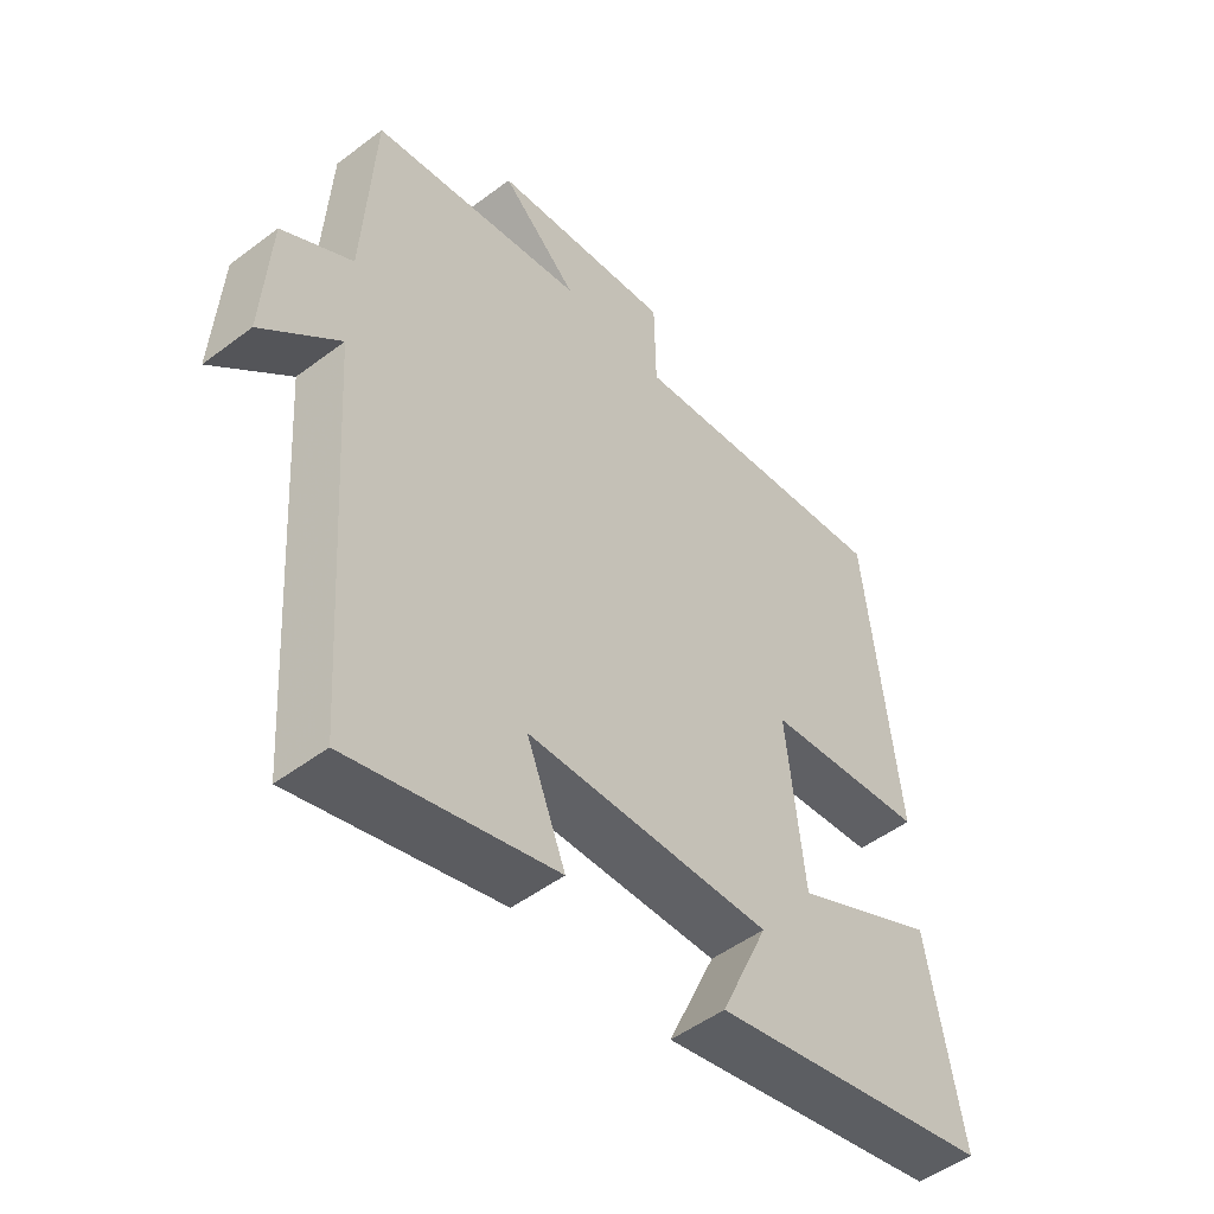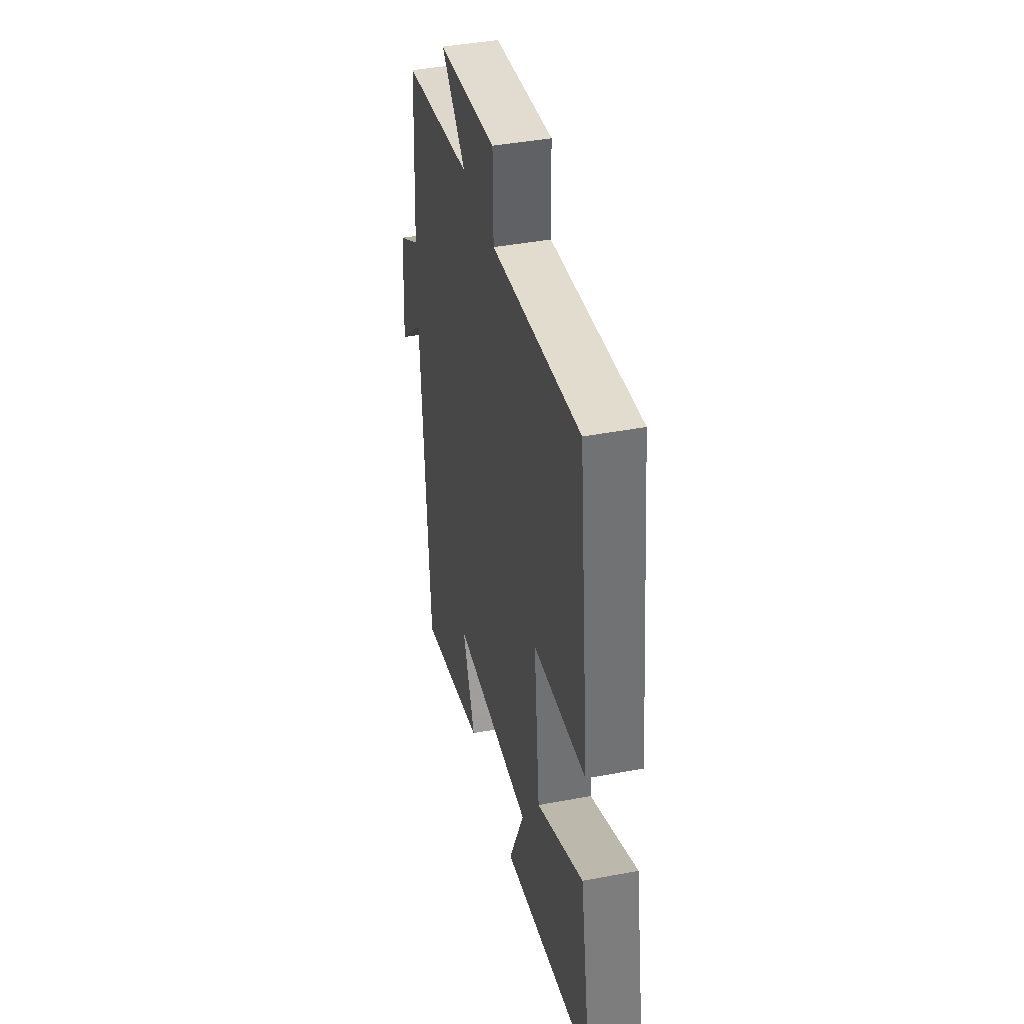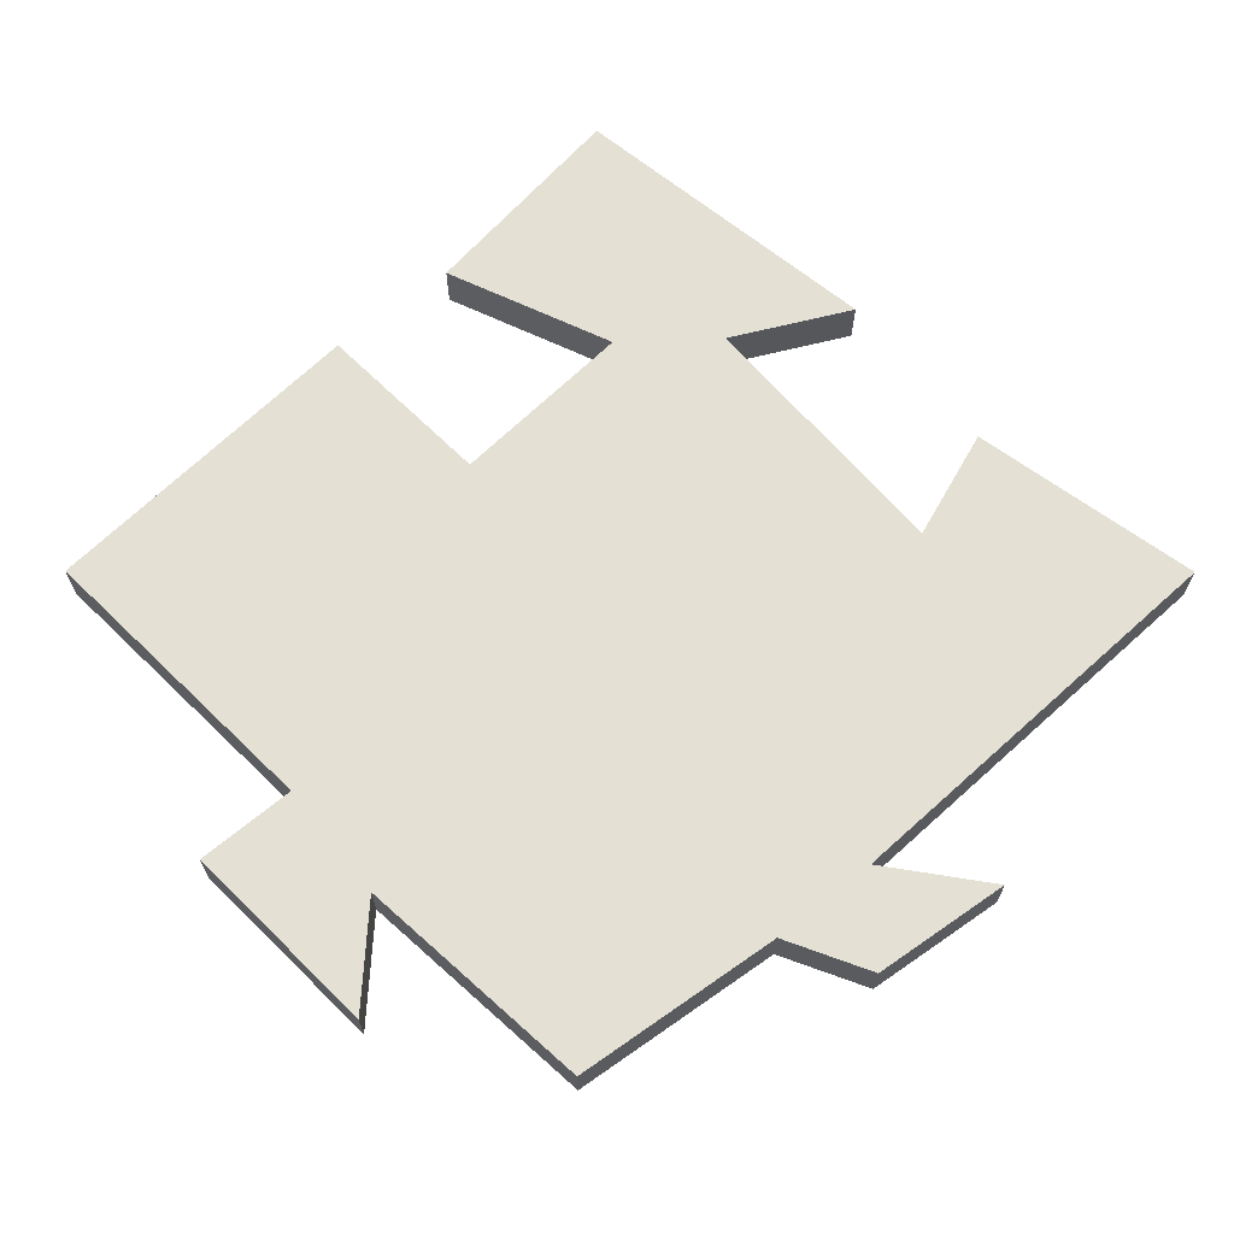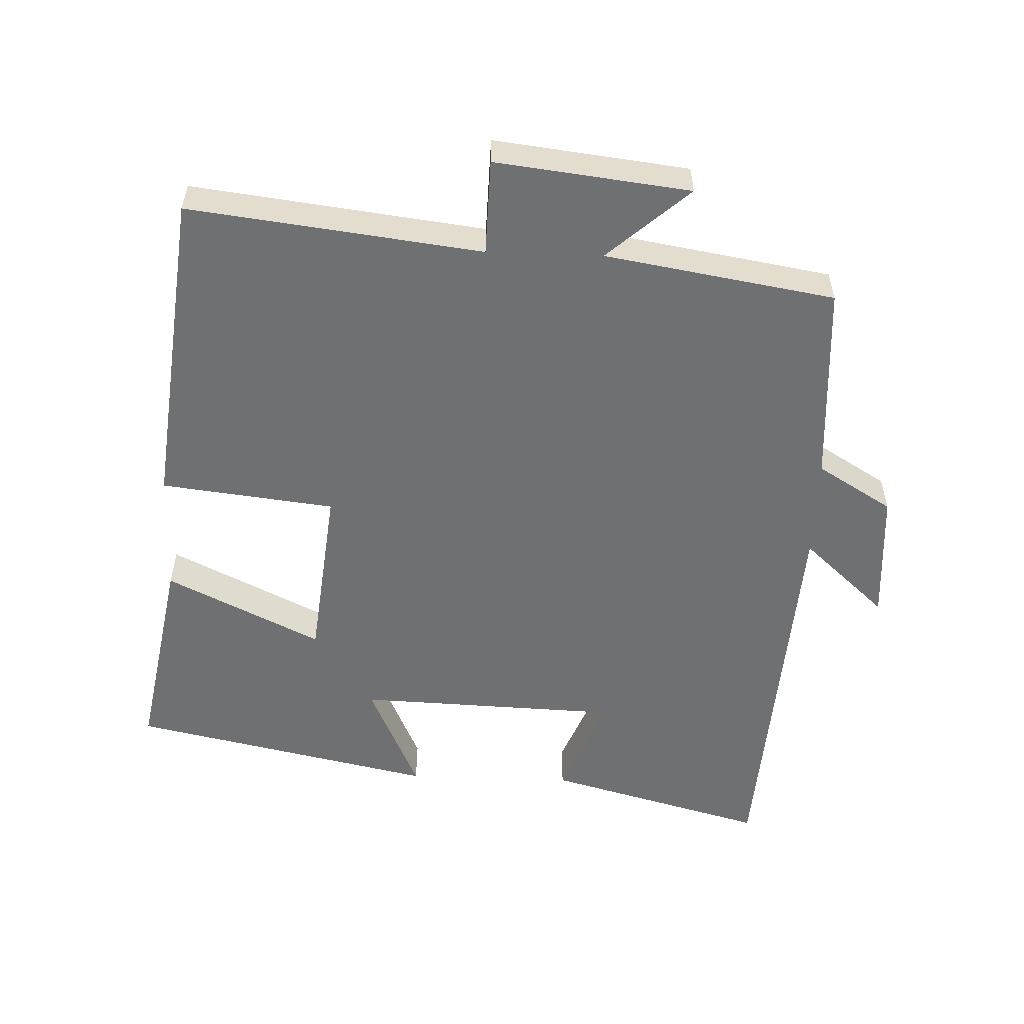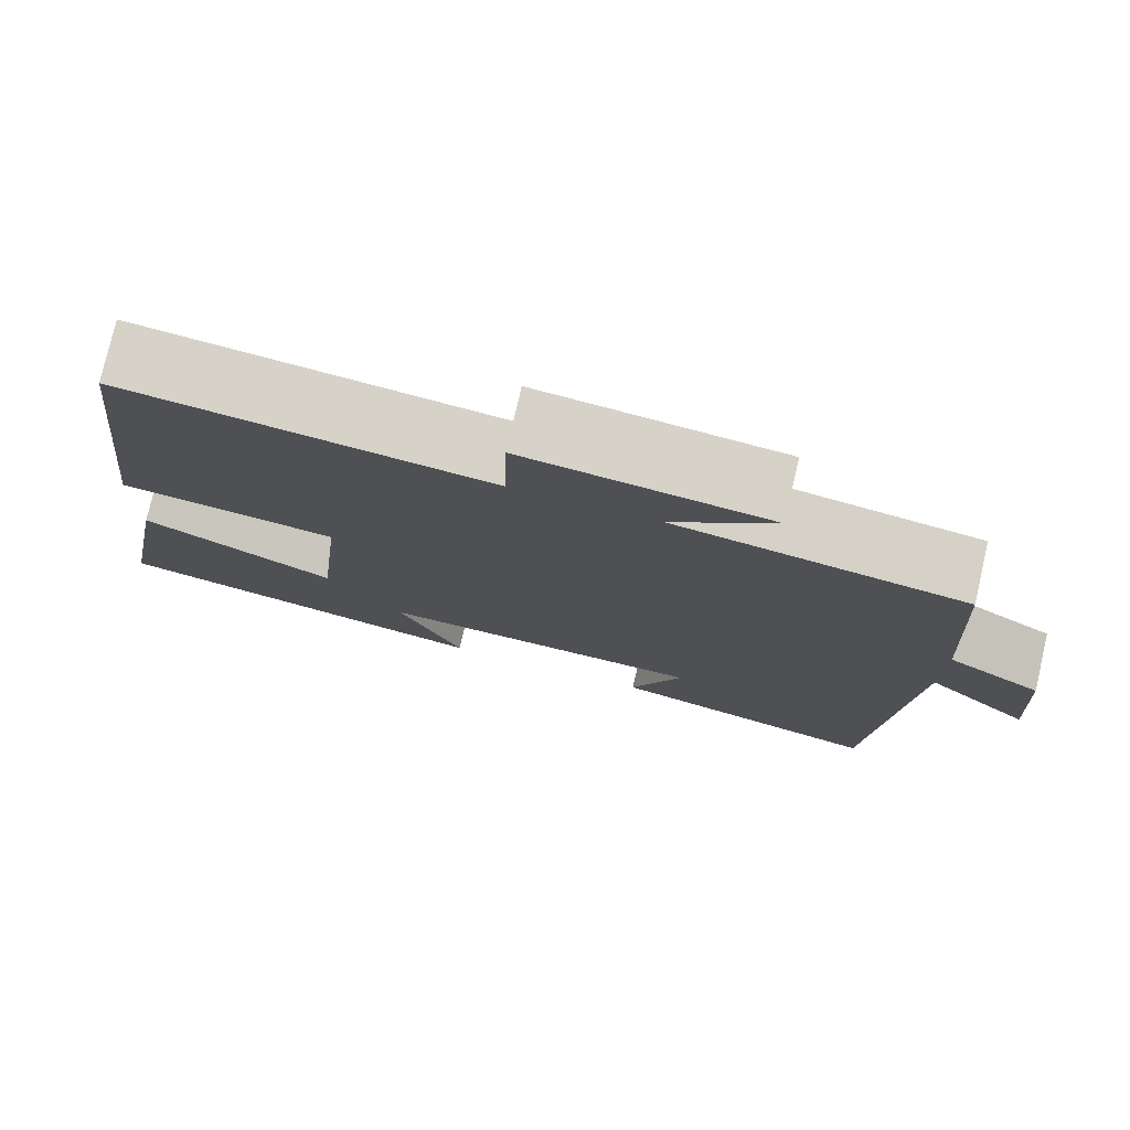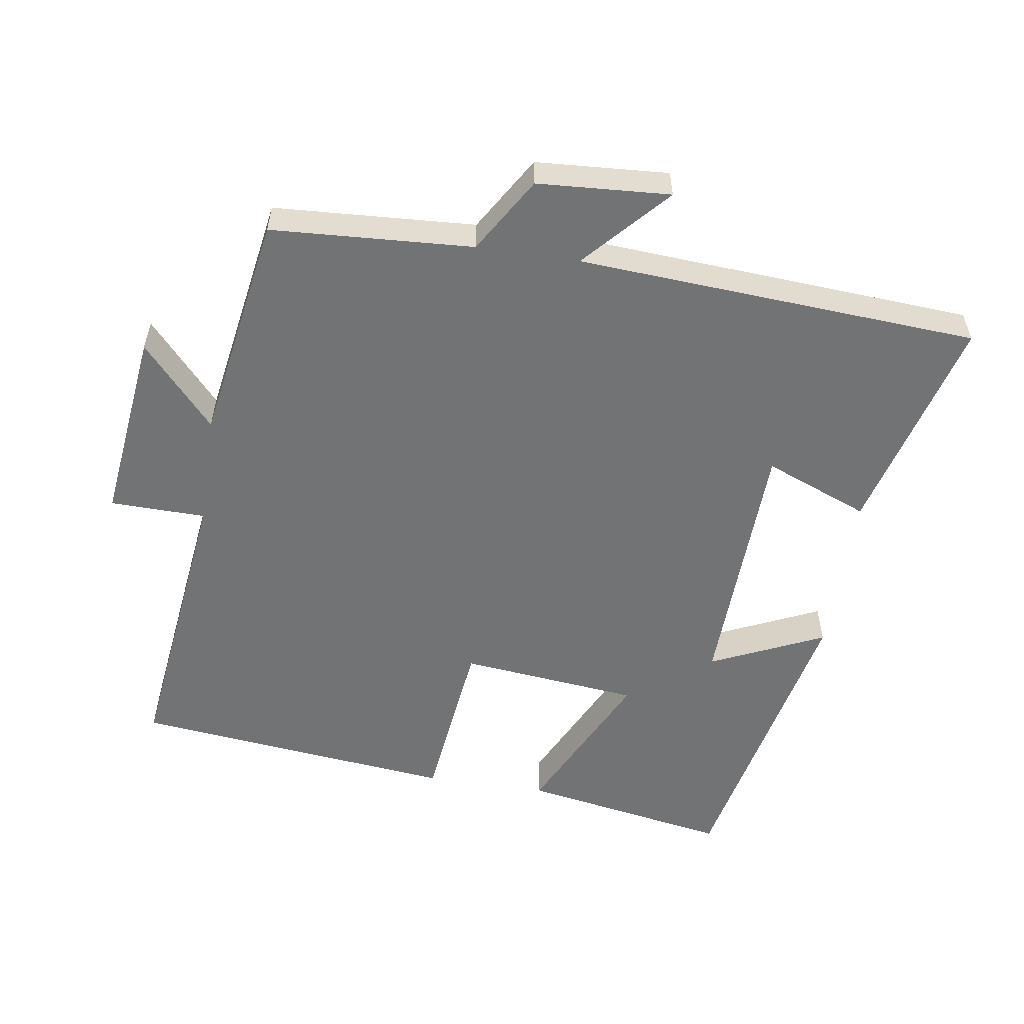
<metadata>
{"format":"obj","ext":"obj","renderer":"f3d","projection":"perspective","resolution":1024,"background":"white","views":[{"elev":-50.1,"azim":129.7,"up":"+Z"},{"elev":41.4,"azim":-102.9,"up":"+Z"},{"elev":66.1,"azim":51.5,"up":"+Y"},{"elev":-54.9,"azim":-2.1,"up":"+Y"},{"elev":77.5,"azim":13.0,"up":"+Z"},{"elev":-55.7,"azim":81.4,"up":"+Y"}]}
</metadata>
<code>
v -0.554 0.07 -0.405
v -0.5 0.07 -0.101
v -0.274 0.07 -0.211
v -0.246 0.07 0.051
v -0.5 0.07 0.081
v -0.448 0.07 0.553
v -0.021 0.07 0.5
v -0.018 0.07 0.64
v 0.266 0.07 0.606
v 0.147 0.07 0.5
v 0.483 0.07 0.444
v 0.5 0.07 0.149
v 0.61 0.07 0.082
v 0.622 0.07 -0.112
v 0.5 0.07 -0.001
v 0.461 0.07 -0.587
v 0.139 0.07 -0.5
v 0.2 0.07 -0.348
v -0.184 0.07 -0.334
v -0.109 0.07 -0.5
v -0.554 0 -0.405
v -0.5 0 -0.101
v -0.274 0 -0.211
v -0.246 0 0.051
v -0.5 0 0.081
v -0.448 0 0.553
v -0.021 0 0.5
v -0.018 0 0.64
v 0.266 0 0.606
v 0.147 0 0.5
v 0.483 0 0.444
v 0.5 0 0.149
v 0.61 0 0.082
v 0.622 0 -0.112
v 0.5 0 -0.001
v 0.461 0 -0.587
v 0.139 0 -0.5
v 0.2 0 -0.348
v -0.184 0 -0.334
v -0.109 0 -0.5
f 1 2 3
f 20 1 3
f 19 20 3
f 18 19 3 4
f 15 16 17 18
f 15 18 4
f 12 13 14 15
f 15 4 5
f 12 15 5
f 11 12 5
f 10 11 5
f 7 8 9 10
f 7 10 5
f 5 6 7
f 23 22 21
f 23 21 40
f 23 40 39
f 24 23 39 38
f 38 37 36 35
f 24 38 35
f 35 34 33 32
f 25 24 35
f 25 35 32
f 25 32 31
f 25 31 30
f 30 29 28 27
f 25 30 27
f 27 26 25
f 1 21 22 2
f 2 22 23 3
f 3 23 24 4
f 4 24 25 5
f 5 25 26 6
f 6 26 27 7
f 7 27 28 8
f 8 28 29 9
f 9 29 30 10
f 10 30 31 11
f 11 31 32 12
f 12 32 33 13
f 13 33 34 14
f 14 34 35 15
f 15 35 36 16
f 16 36 37 17
f 17 37 38 18
f 18 38 39 19
f 19 39 40 20
f 20 40 21 1

</code>
